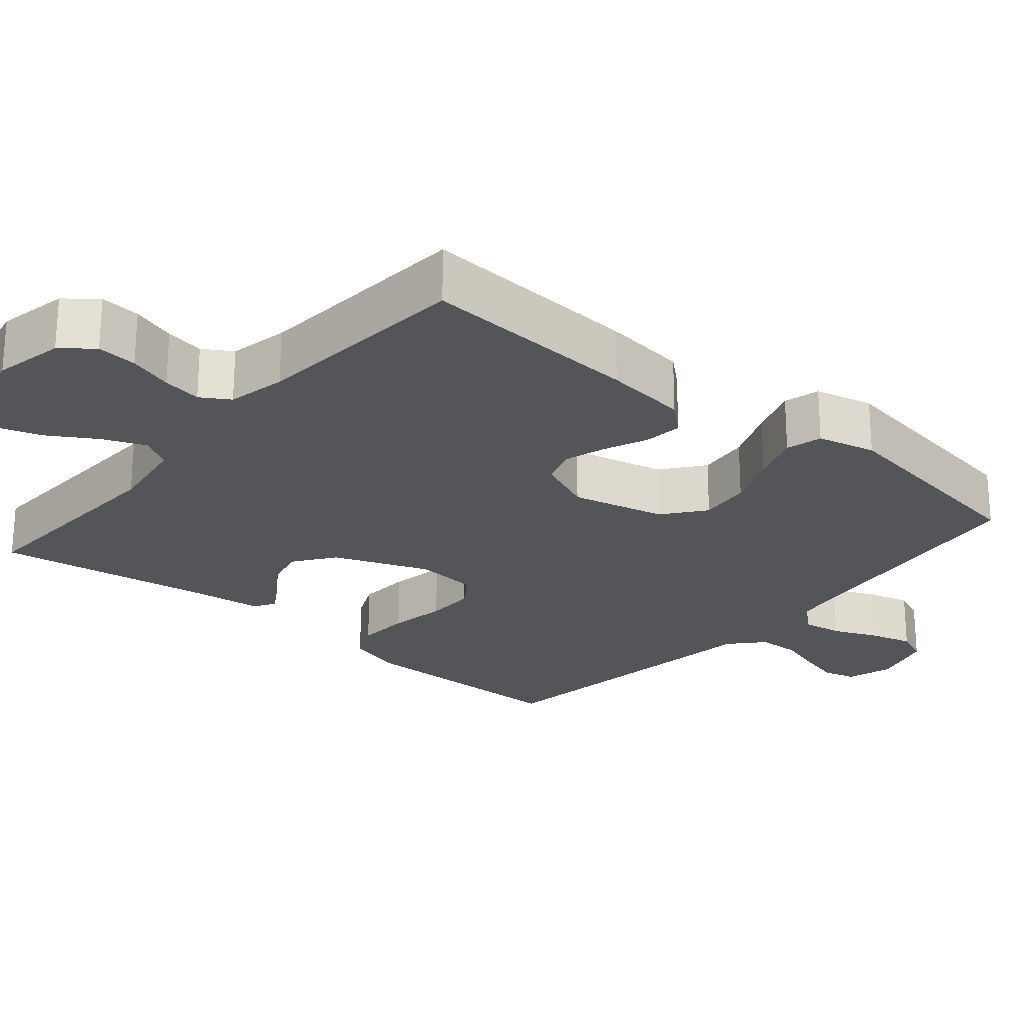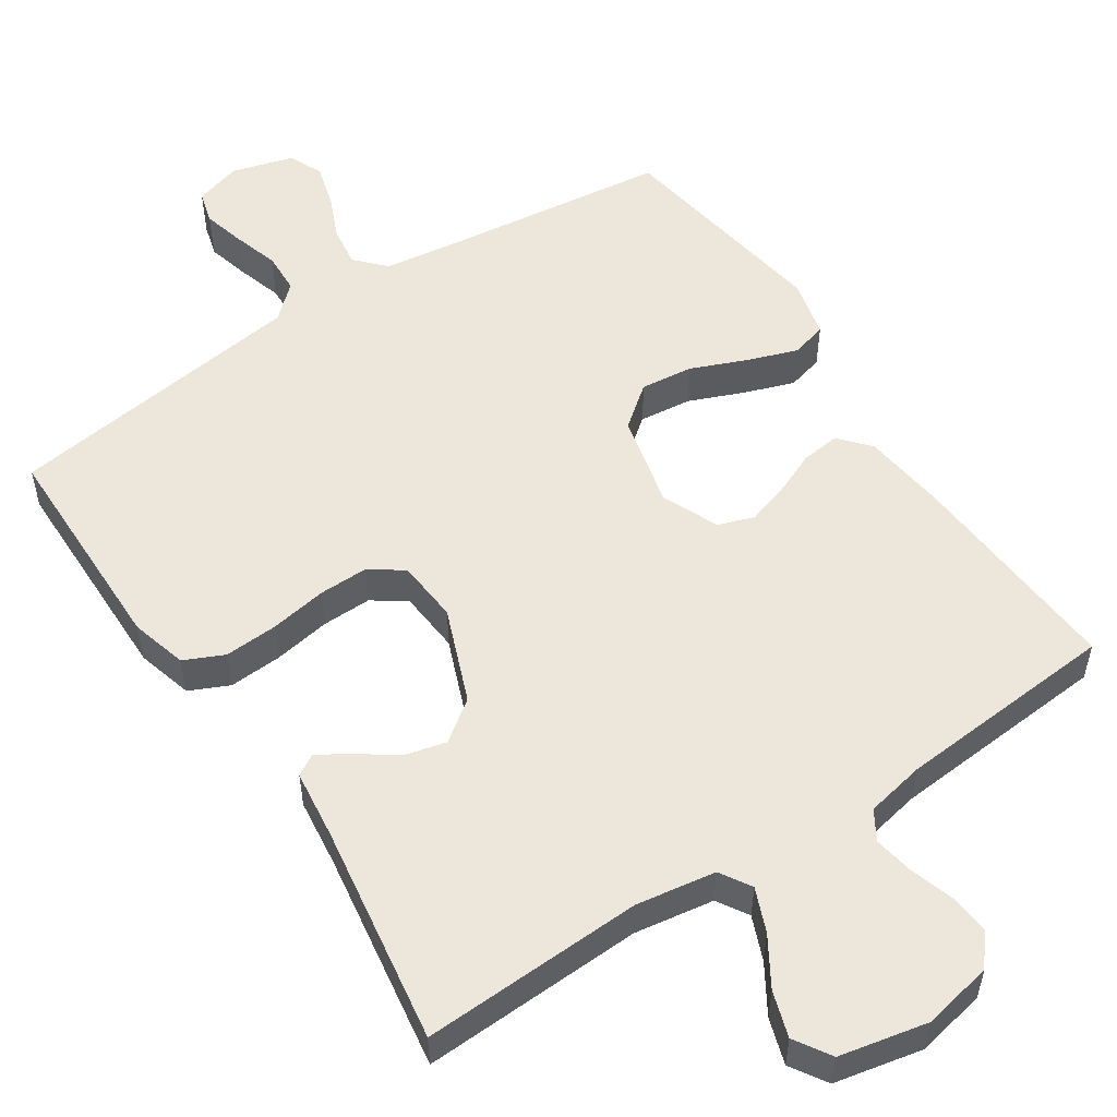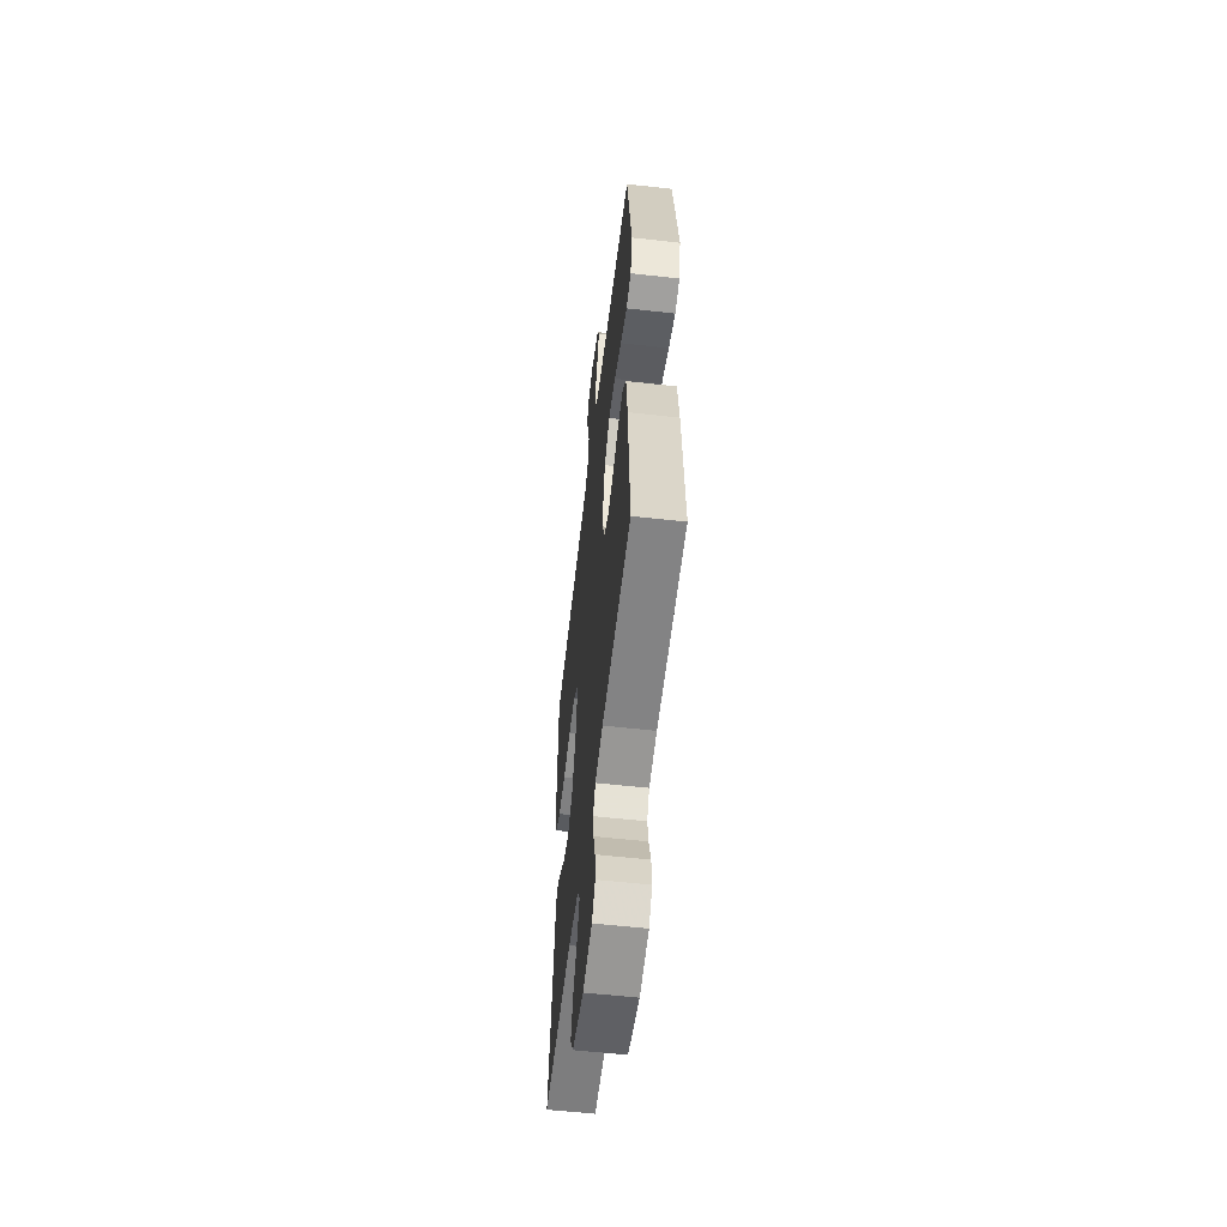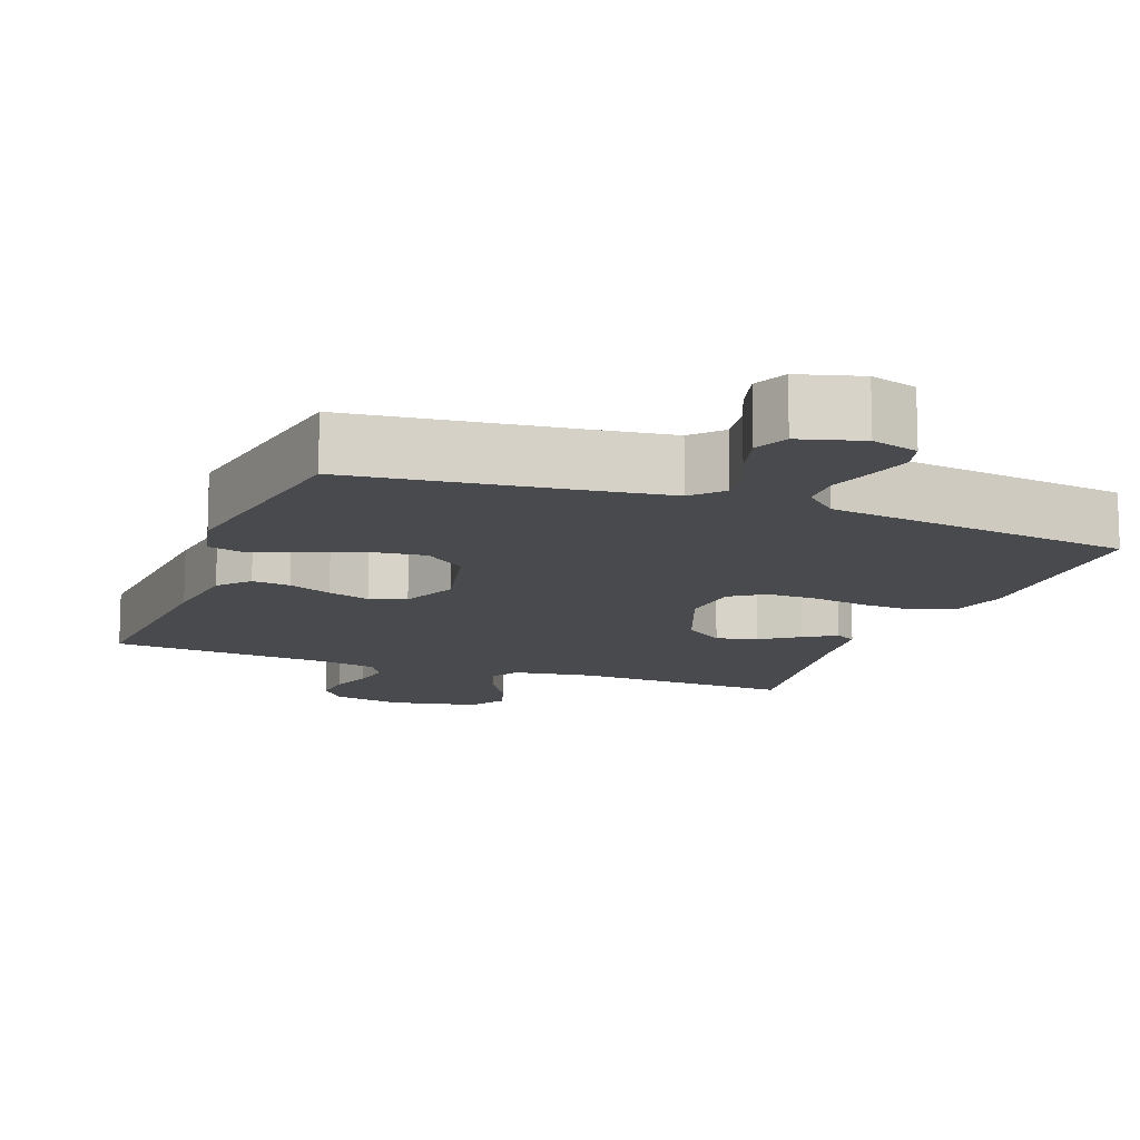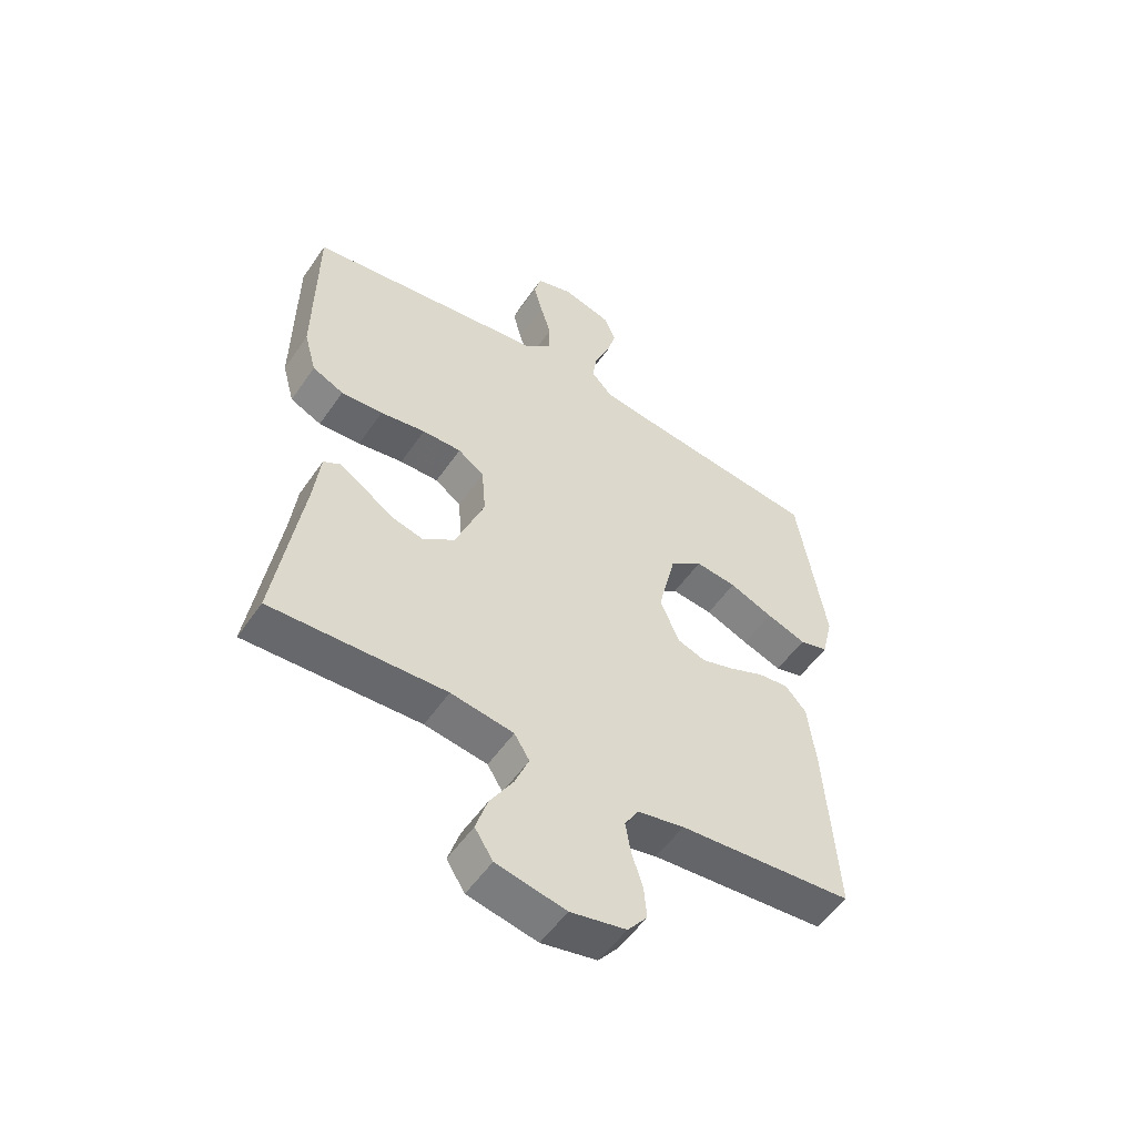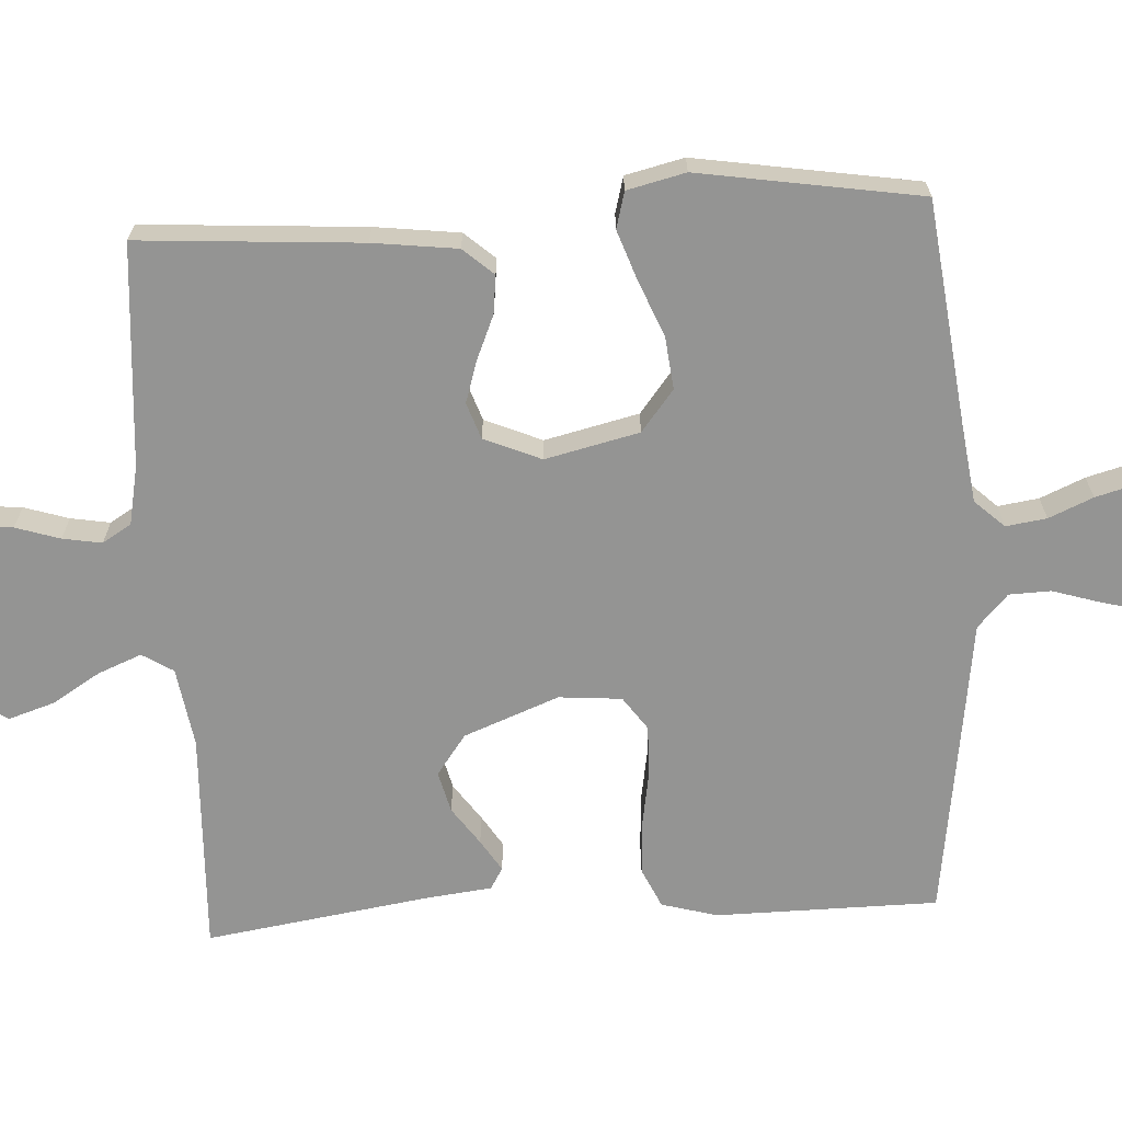
<metadata>
{"format":"obj","ext":"obj","renderer":"f3d","projection":"perspective","resolution":1024,"background":"white","views":[{"elev":-24.1,"azim":-130.3,"up":"+Y"},{"elev":53.7,"azim":146.5,"up":"+Y"},{"elev":-56.8,"azim":-96.7,"up":"+Z"},{"elev":-12.8,"azim":-20.9,"up":"+Y"},{"elev":-53.6,"azim":146.2,"up":"+Z"},{"elev":-67.0,"azim":-86.8,"up":"+Y"}]}
</metadata>
<code>
v -0.5 0.07 0.5
v -0.2 0.07 0.537
v -0.091 0.07 0.552
v -0.054 0.07 0.592
v -0.062 0.07 0.647
v -0.088 0.07 0.707
v -0.104 0.07 0.765
v -0.084 0.07 0.811
v 0 0.07 0.835
v 0.063 0.07 0.816
v 0.075 0.07 0.772
v 0.06 0.07 0.715
v 0.041 0.07 0.653
v 0.043 0.07 0.597
v 0.088 0.07 0.556
v 0.2 0.07 0.541
v 0.5 0.07 0.5
v 0.503 0.07 0.2
v 0.482 0.07 0.124
v 0.428 0.07 0.099
v 0.356 0.07 0.103
v 0.278 0.07 0.116
v 0.211 0.07 0.117
v 0.166 0.07 0.085
v 0.159 0.07 0
v 0.209 0.07 -0.128
v 0.264 0.07 -0.168
v 0.32 0.07 -0.154
v 0.371 0.07 -0.118
v 0.414 0.07 -0.091
v 0.443 0.07 -0.108
v 0.454 0.07 -0.2
v 0.5 0.07 -0.5
v 0.2 0.07 -0.488
v 0.092 0.07 -0.505
v 0.066 0.07 -0.547
v 0.09 0.07 -0.606
v 0.13 0.07 -0.671
v 0.15 0.07 -0.733
v 0.119 0.07 -0.782
v 0 0.07 -0.807
v -0.095 0.07 -0.788
v -0.129 0.07 -0.746
v -0.124 0.07 -0.691
v -0.105 0.07 -0.631
v -0.096 0.07 -0.578
v -0.12 0.07 -0.539
v -0.2 0.07 -0.523
v -0.5 0.07 -0.5
v -0.48 0.07 -0.2
v -0.466 0.07 -0.086
v -0.43 0.07 -0.045
v -0.378 0.07 -0.051
v -0.319 0.07 -0.076
v -0.262 0.07 -0.094
v -0.213 0.07 -0.077
v -0.18 0.07 0
v -0.21 0.07 0.127
v -0.266 0.07 0.171
v -0.337 0.07 0.163
v -0.412 0.07 0.132
v -0.48 0.07 0.108
v -0.529 0.07 0.121
v -0.548 0.07 0.2
v -0.5 0 0.5
v -0.2 0 0.537
v -0.091 0 0.552
v -0.054 0 0.592
v -0.062 0 0.647
v -0.088 0 0.707
v -0.104 0 0.765
v -0.084 0 0.811
v 0 0 0.835
v 0.063 0 0.816
v 0.075 0 0.772
v 0.06 0 0.715
v 0.041 0 0.653
v 0.043 0 0.597
v 0.088 0 0.556
v 0.2 0 0.541
v 0.5 0 0.5
v 0.503 0 0.2
v 0.482 0 0.124
v 0.428 0 0.099
v 0.356 0 0.103
v 0.278 0 0.116
v 0.211 0 0.117
v 0.166 0 0.085
v 0.159 0 0
v 0.209 0 -0.128
v 0.264 0 -0.168
v 0.32 0 -0.154
v 0.371 0 -0.118
v 0.414 0 -0.091
v 0.443 0 -0.108
v 0.454 0 -0.2
v 0.5 0 -0.5
v 0.2 0 -0.488
v 0.092 0 -0.505
v 0.066 0 -0.547
v 0.09 0 -0.606
v 0.13 0 -0.671
v 0.15 0 -0.733
v 0.119 0 -0.782
v 0 0 -0.807
v -0.095 0 -0.788
v -0.129 0 -0.746
v -0.124 0 -0.691
v -0.105 0 -0.631
v -0.096 0 -0.578
v -0.12 0 -0.539
v -0.2 0 -0.523
v -0.5 0 -0.5
v -0.48 0 -0.2
v -0.466 0 -0.086
v -0.43 0 -0.045
v -0.378 0 -0.051
v -0.319 0 -0.076
v -0.262 0 -0.094
v -0.213 0 -0.077
v -0.18 0 0
v -0.21 0 0.127
v -0.266 0 0.171
v -0.337 0 0.163
v -0.412 0 0.132
v -0.48 0 0.108
v -0.529 0 0.121
v -0.548 0 0.2
f 64 1 2
f 63 64 2
f 62 63 2
f 61 62 2
f 60 61 2
f 59 60 2 3
f 58 59 3 4
f 57 58 4
f 52 53 54
f 51 52 54
f 50 51 54
f 49 50 54
f 48 49 54
f 47 48 54 55
f 46 47 55 56
f 43 44 45
f 42 43 45
f 41 42 45
f 40 41 45
f 39 40 45
f 38 39 45
f 37 38 45
f 36 37 45 46
f 46 56 57
f 36 46 57
f 35 36 57
f 32 33 34
f 32 34 35
f 31 32 35
f 30 31 35
f 29 30 35
f 28 29 35
f 20 21 22
f 19 20 22
f 18 19 22
f 17 18 22
f 16 17 22
f 15 16 22
f 14 15 22 23
f 11 12 13
f 10 11 13
f 9 10 13
f 8 9 13
f 7 8 13
f 6 7 13
f 5 6 13
f 4 5 13 14
f 14 23 24
f 4 14 24
f 57 4 24
f 27 28 35
f 26 27 35 57
f 57 24 25
f 25 26 57
f 66 65 128
f 66 128 127
f 66 127 126
f 66 126 125
f 66 125 124
f 67 66 124 123
f 68 67 123 122
f 68 122 121
f 118 117 116
f 118 116 115
f 118 115 114
f 118 114 113
f 118 113 112
f 119 118 112 111
f 120 119 111 110
f 109 108 107
f 109 107 106
f 109 106 105
f 109 105 104
f 109 104 103
f 109 103 102
f 109 102 101
f 110 109 101 100
f 121 120 110
f 121 110 100
f 121 100 99
f 98 97 96
f 99 98 96
f 99 96 95
f 99 95 94
f 99 94 93
f 99 93 92
f 86 85 84
f 86 84 83
f 86 83 82
f 86 82 81
f 86 81 80
f 86 80 79
f 87 86 79 78
f 77 76 75
f 77 75 74
f 77 74 73
f 77 73 72
f 77 72 71
f 77 71 70
f 77 70 69
f 78 77 69 68
f 88 87 78
f 88 78 68
f 88 68 121
f 99 92 91
f 121 99 91 90
f 89 88 121
f 121 90 89
f 1 65 66 2
f 2 66 67 3
f 3 67 68 4
f 4 68 69 5
f 5 69 70 6
f 6 70 71 7
f 7 71 72 8
f 8 72 73 9
f 9 73 74 10
f 10 74 75 11
f 11 75 76 12
f 12 76 77 13
f 13 77 78 14
f 14 78 79 15
f 15 79 80 16
f 16 80 81 17
f 17 81 82 18
f 18 82 83 19
f 19 83 84 20
f 20 84 85 21
f 21 85 86 22
f 22 86 87 23
f 23 87 88 24
f 24 88 89 25
f 25 89 90 26
f 26 90 91 27
f 27 91 92 28
f 28 92 93 29
f 29 93 94 30
f 30 94 95 31
f 31 95 96 32
f 32 96 97 33
f 33 97 98 34
f 34 98 99 35
f 35 99 100 36
f 36 100 101 37
f 37 101 102 38
f 38 102 103 39
f 39 103 104 40
f 40 104 105 41
f 41 105 106 42
f 42 106 107 43
f 43 107 108 44
f 44 108 109 45
f 45 109 110 46
f 46 110 111 47
f 47 111 112 48
f 48 112 113 49
f 49 113 114 50
f 50 114 115 51
f 51 115 116 52
f 52 116 117 53
f 53 117 118 54
f 54 118 119 55
f 55 119 120 56
f 56 120 121 57
f 57 121 122 58
f 58 122 123 59
f 59 123 124 60
f 60 124 125 61
f 61 125 126 62
f 62 126 127 63
f 63 127 128 64
f 64 128 65 1

</code>
